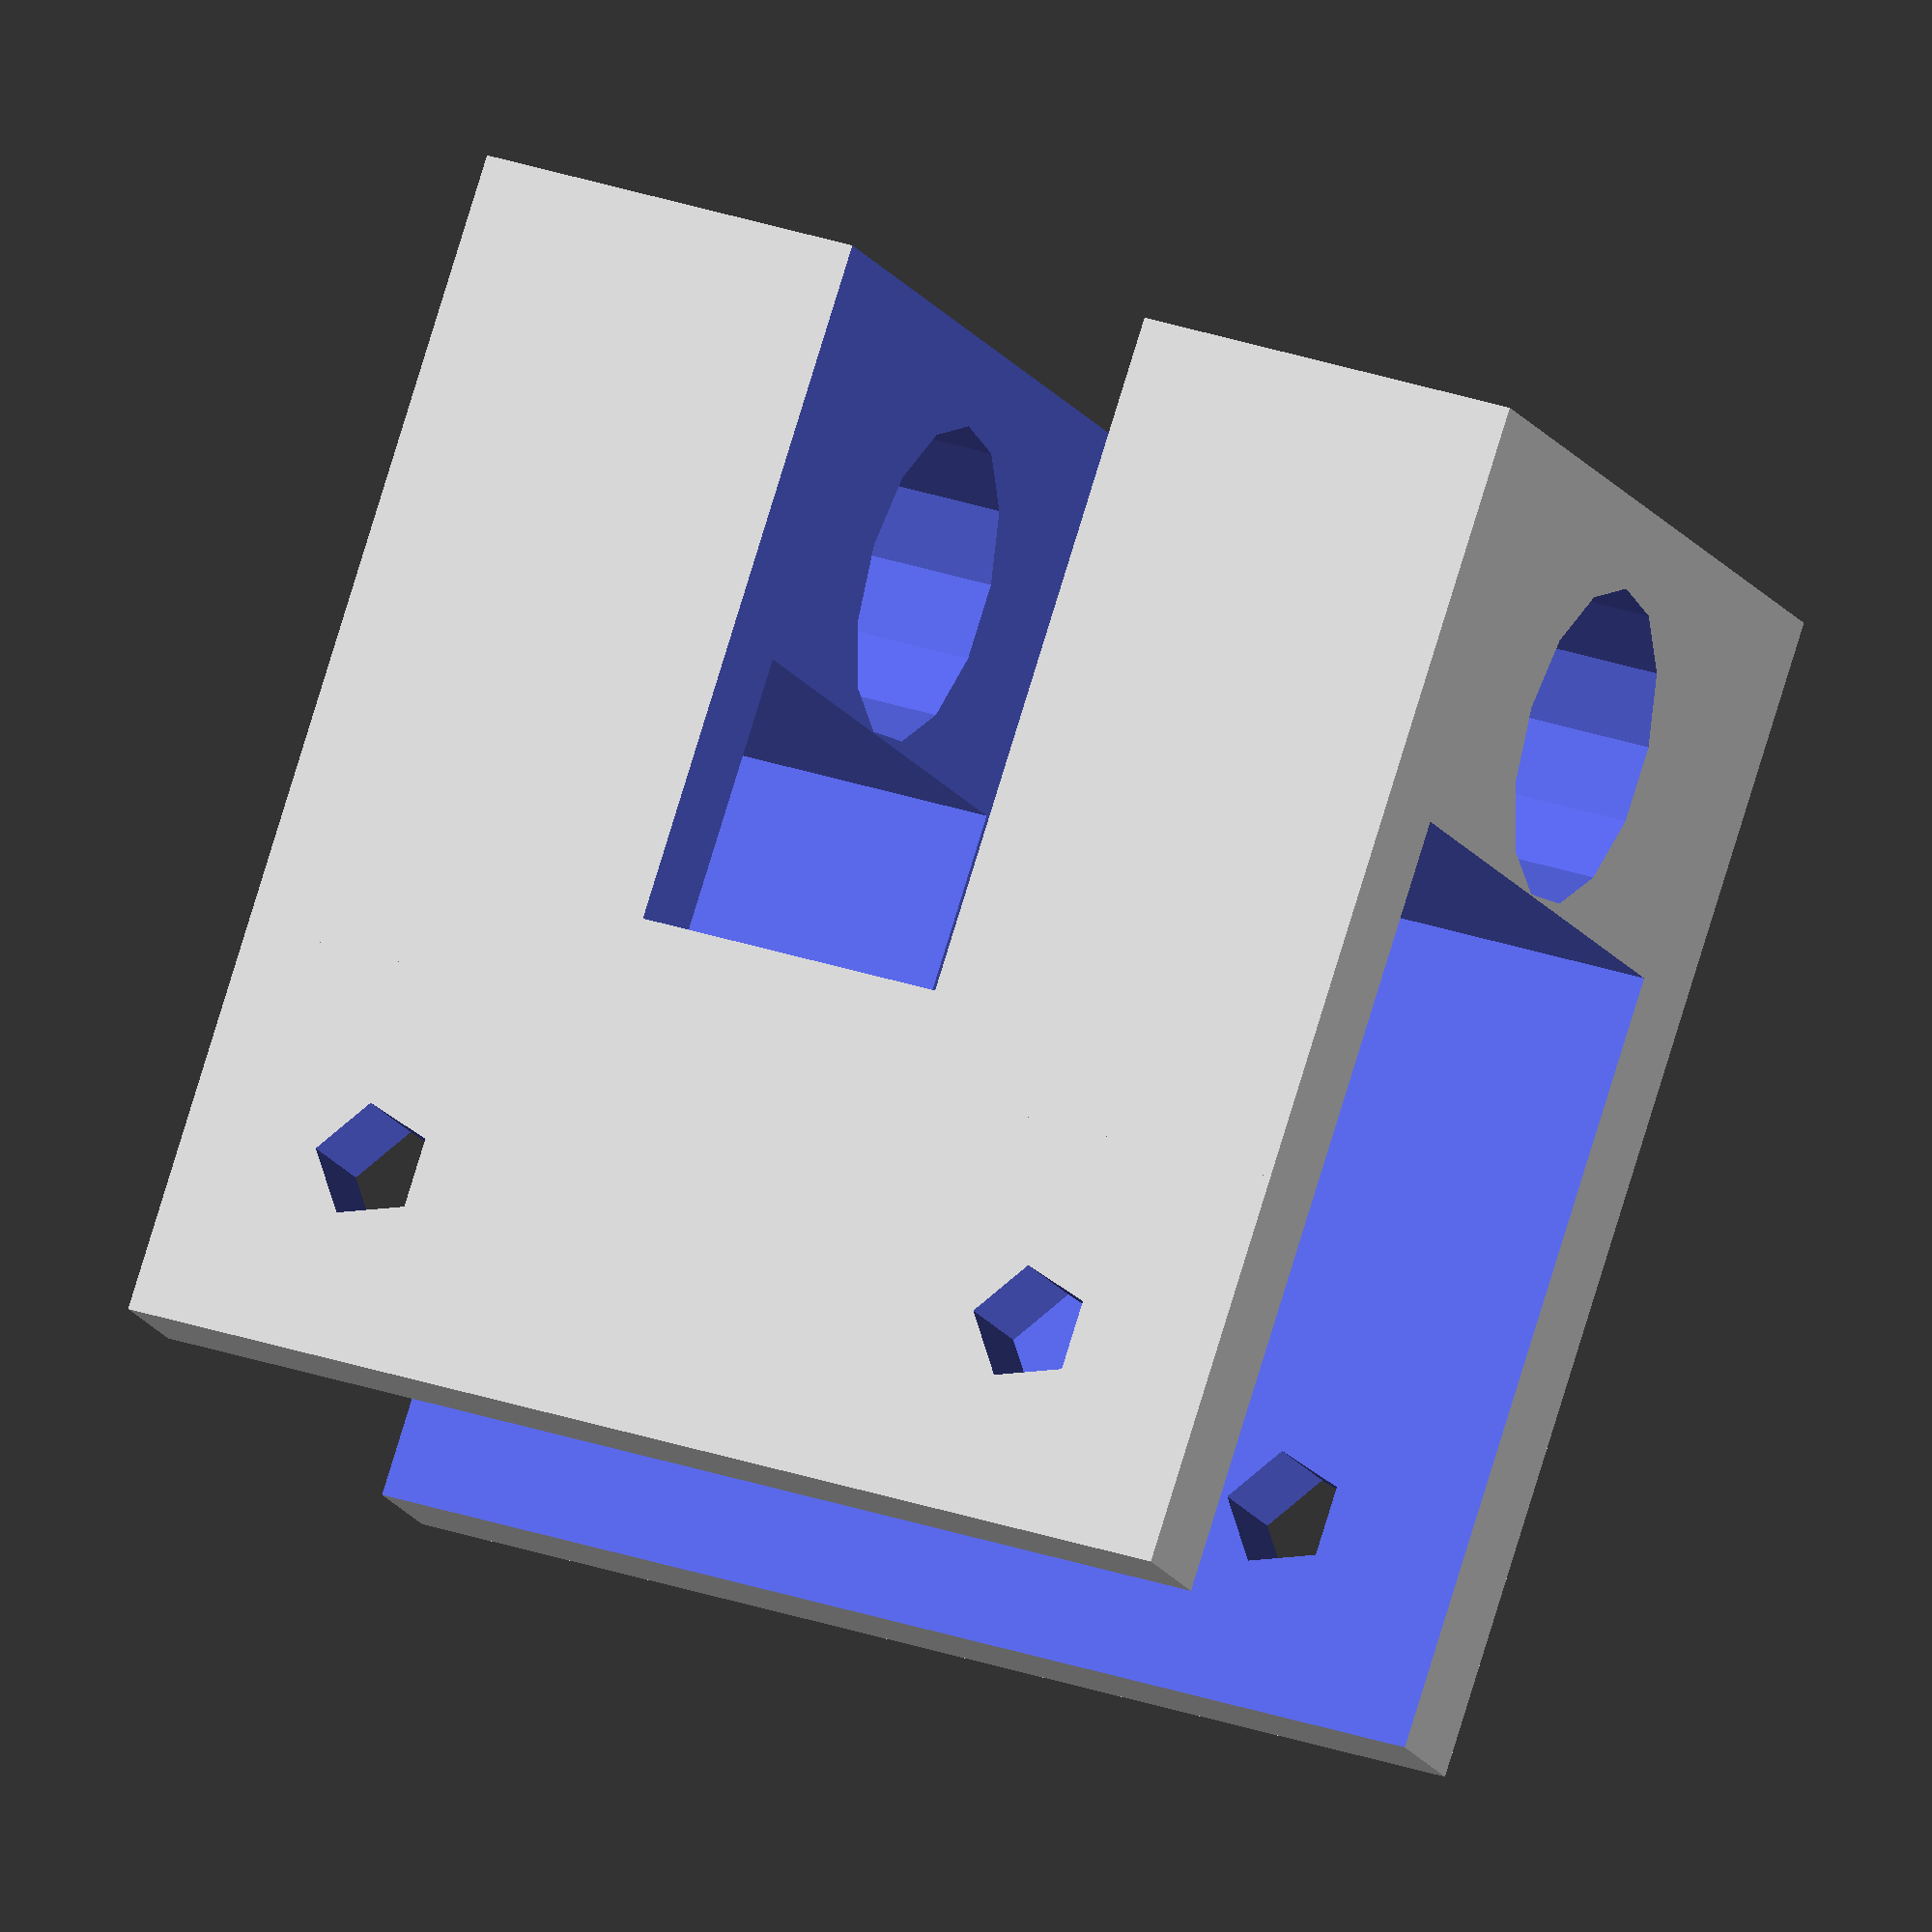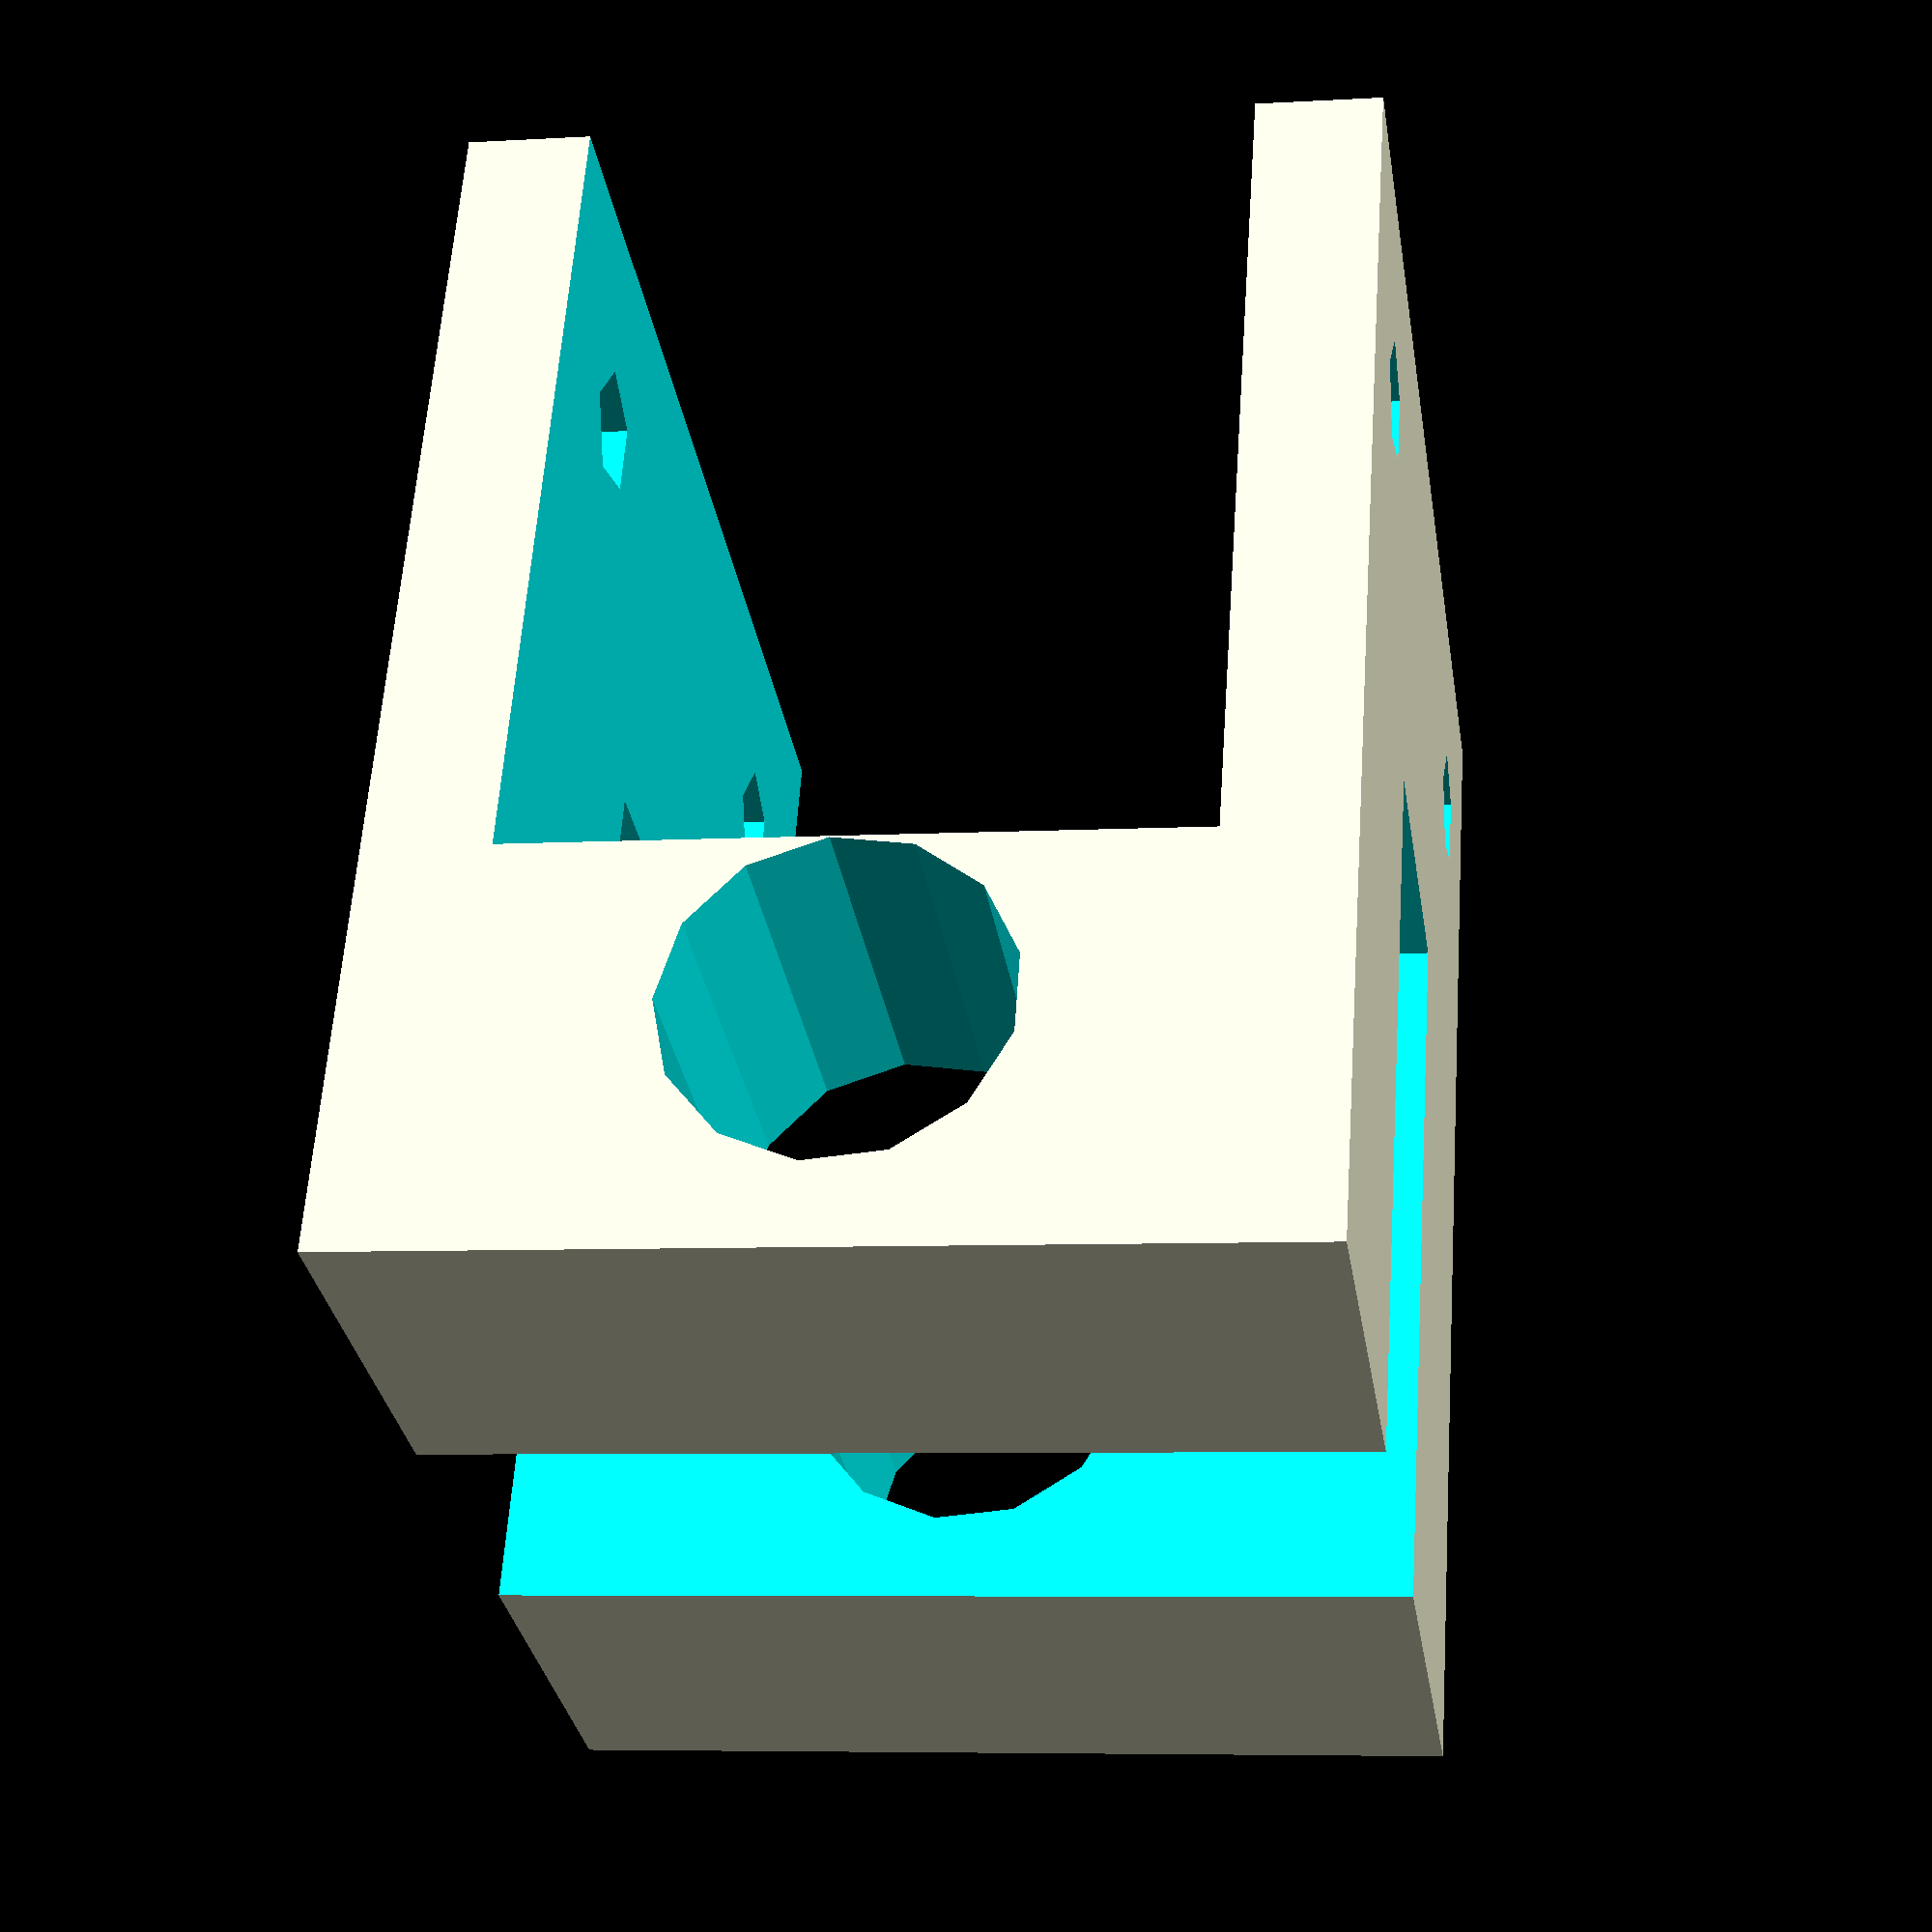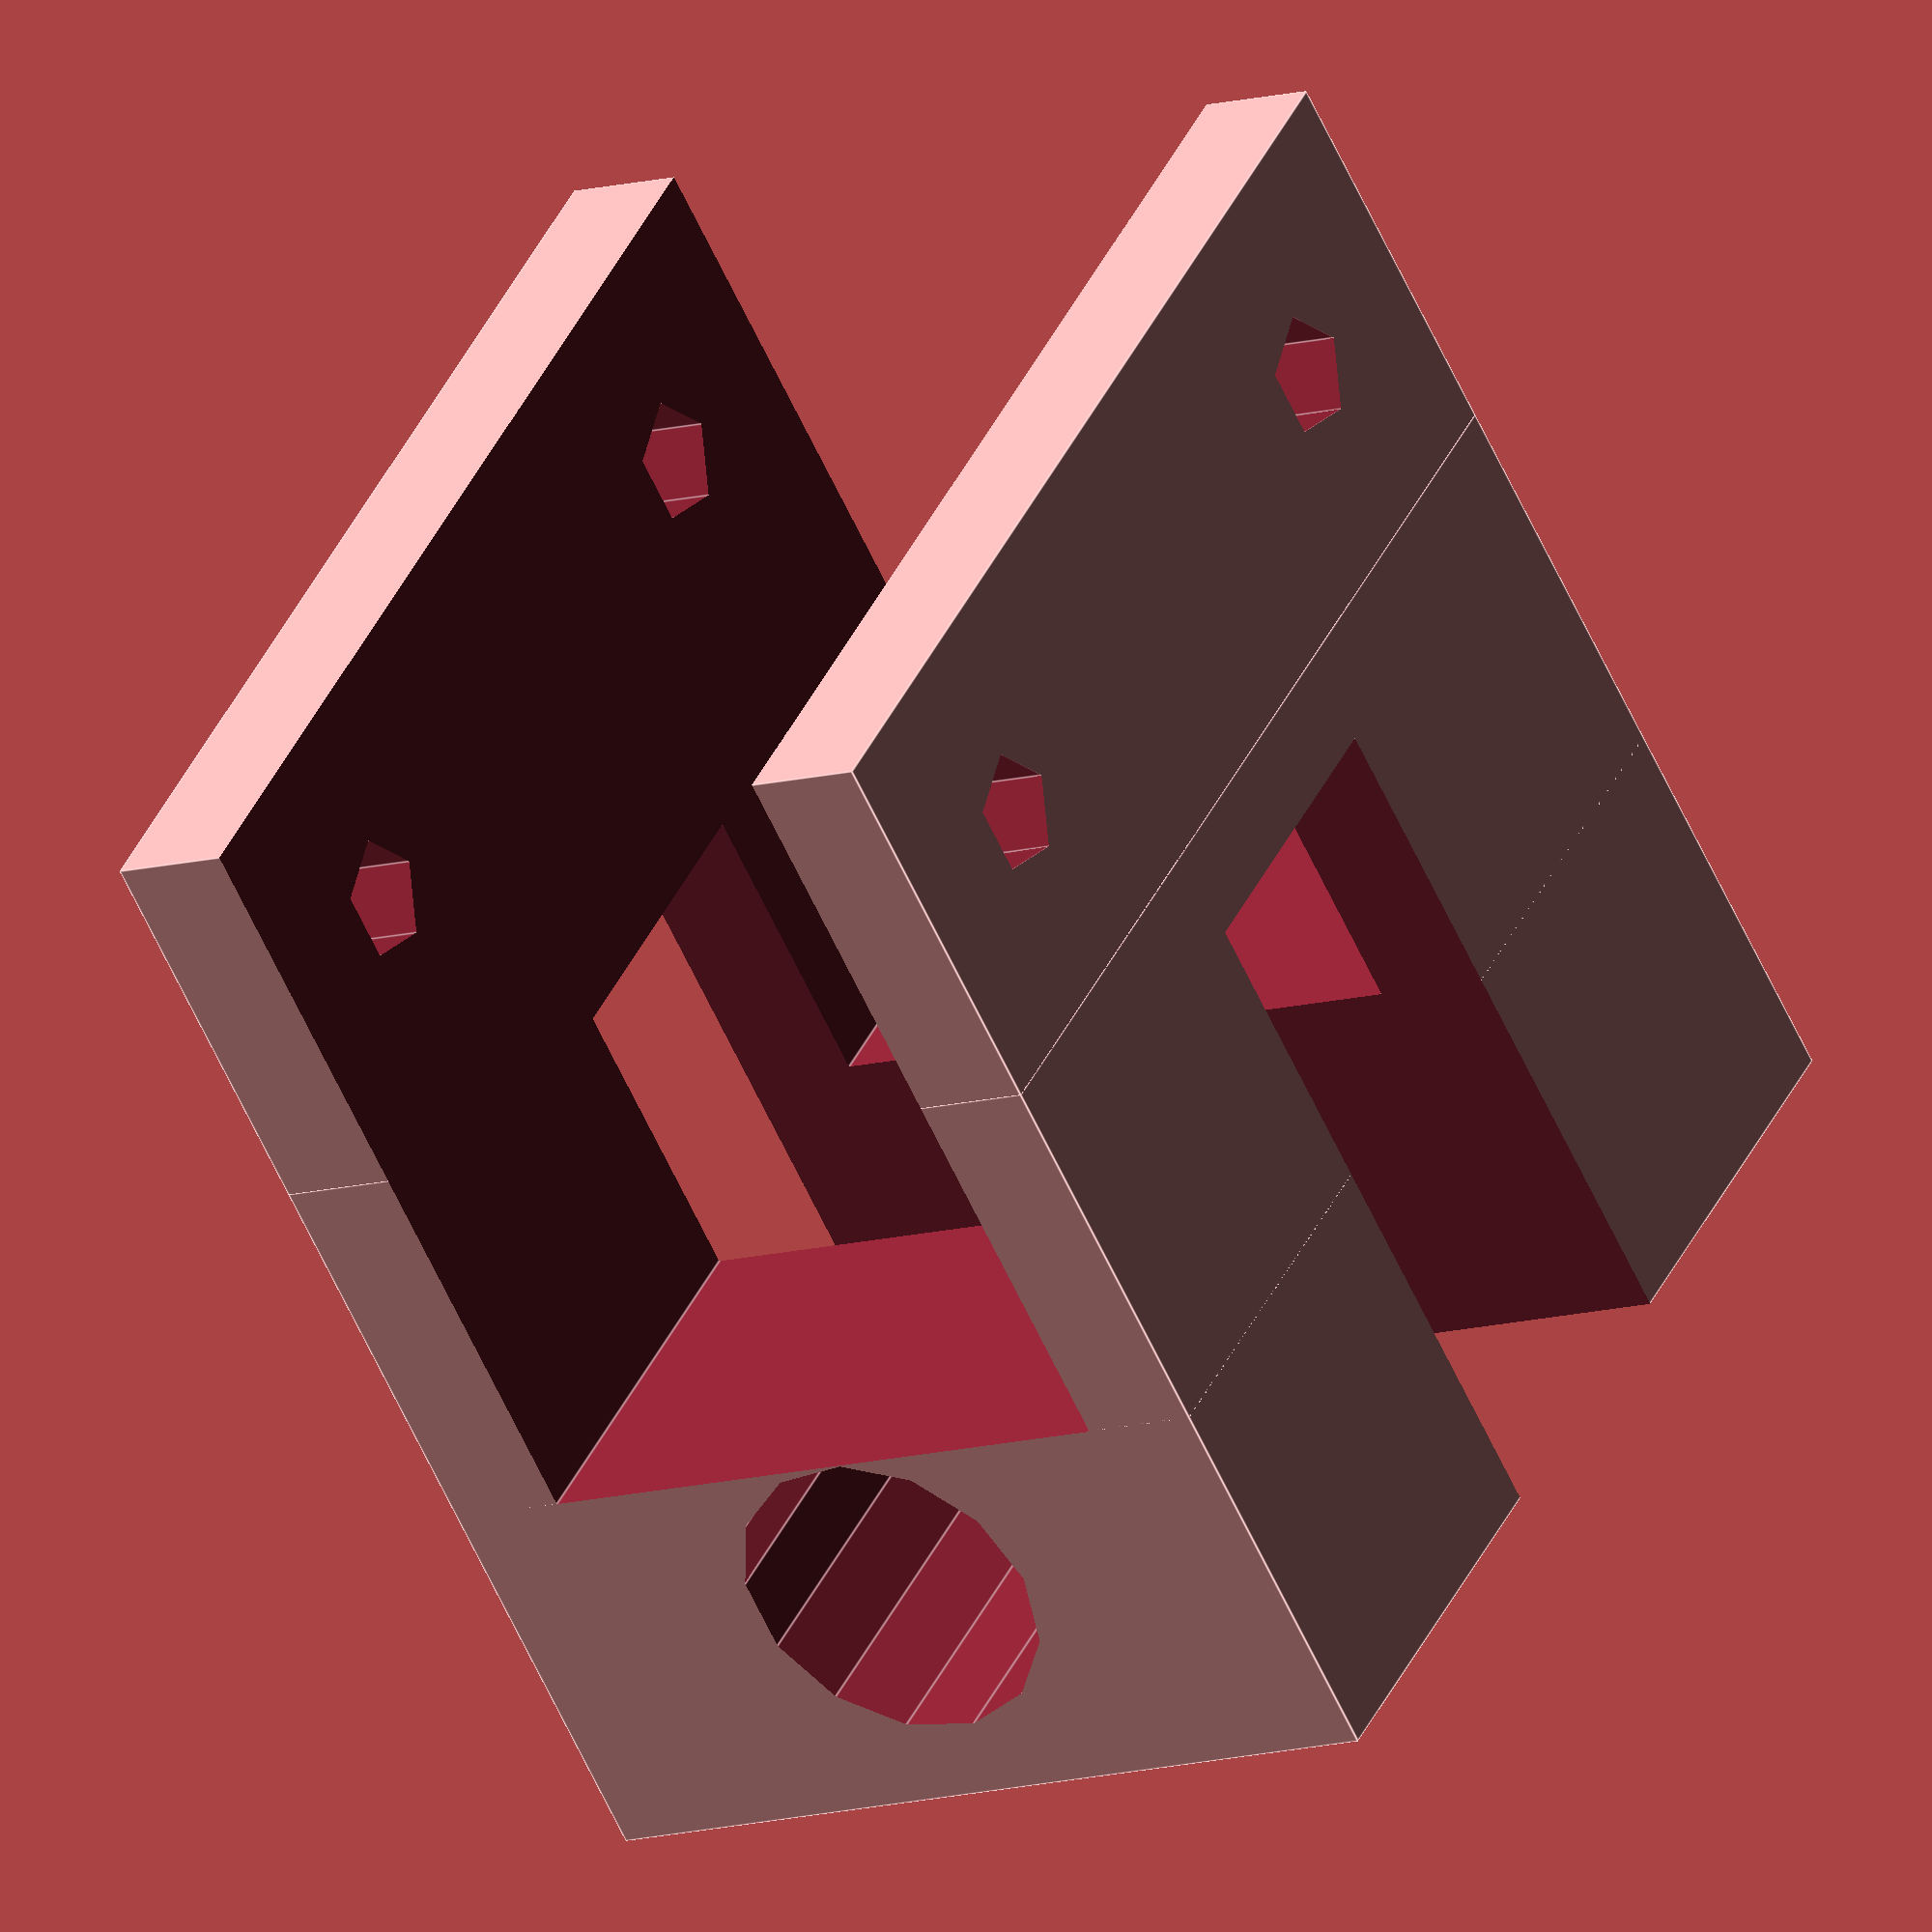
<openscad>
// thickness of wood plate, mm
thick = 16;

// vertical length of plate side to cover, mm
sides = 20;

// inner diameter of bearing axle, mm
b_inner = 8;

// outer diameter of bearing, mm
b_outer = 22;

// height/thickness of bearing, mm
b_height = 7;


rotate( [ 90, 0, 0 ] ) {

translate( [0,0,10.5]) {
//	cylinder( d=b_outer, b_height ); // bearing
}

difference() {
union() {
translate( [ - 3 - 0.5 * thick , b_inner / 2, 0 ] )  {
	cube( [ thick + 3+3, sides, 21 + b_height ] ); // main body
	translate( [ 0, -2 -1 * b_inner, 0 ] )
		cube( [ thick + 3+ 3, sides, 21 + b_height ] ); // front round
	}
	}
translate( [ - 0.5 * thick, 0.5 * b_inner, -0.5 ] )
	cube( [ thick, sides + 1, b_height + 22 ] ); //  wood plate
translate( [ -0.5 * (thick + 6 + 1), -0.5 * (b_outer + 1), 10 ] )
	cube( [ thick + 6 + 1, b_outer + 1, b_height + 1 ] ); // opening for bearing
translate( [0,0, -0.5] )
	cylinder( 22 + b_height, d=b_inner ); // axle

translate( [- 0.5 * (thick + 6.1 ),sides - 1, 5 ] ) 
	rotate( [ 0, 90, 0 ] )
	cylinder( d = 3, thick + 6.1 ); // screw hole

translate( [- 0.5 * (thick + 6.1 ),sides - 1, 21 + b_height - 5  ] ) 
	rotate( [ 0, 90, 0 ] )
	cylinder( d = 3, thick + 6.1 ); // screw hole


}

}
</openscad>
<views>
elev=98.6 azim=69.9 roll=162.9 proj=o view=solid
elev=300.4 azim=8.8 roll=183.9 proj=p view=wireframe
elev=240.8 azim=206.0 roll=155.5 proj=o view=edges
</views>
